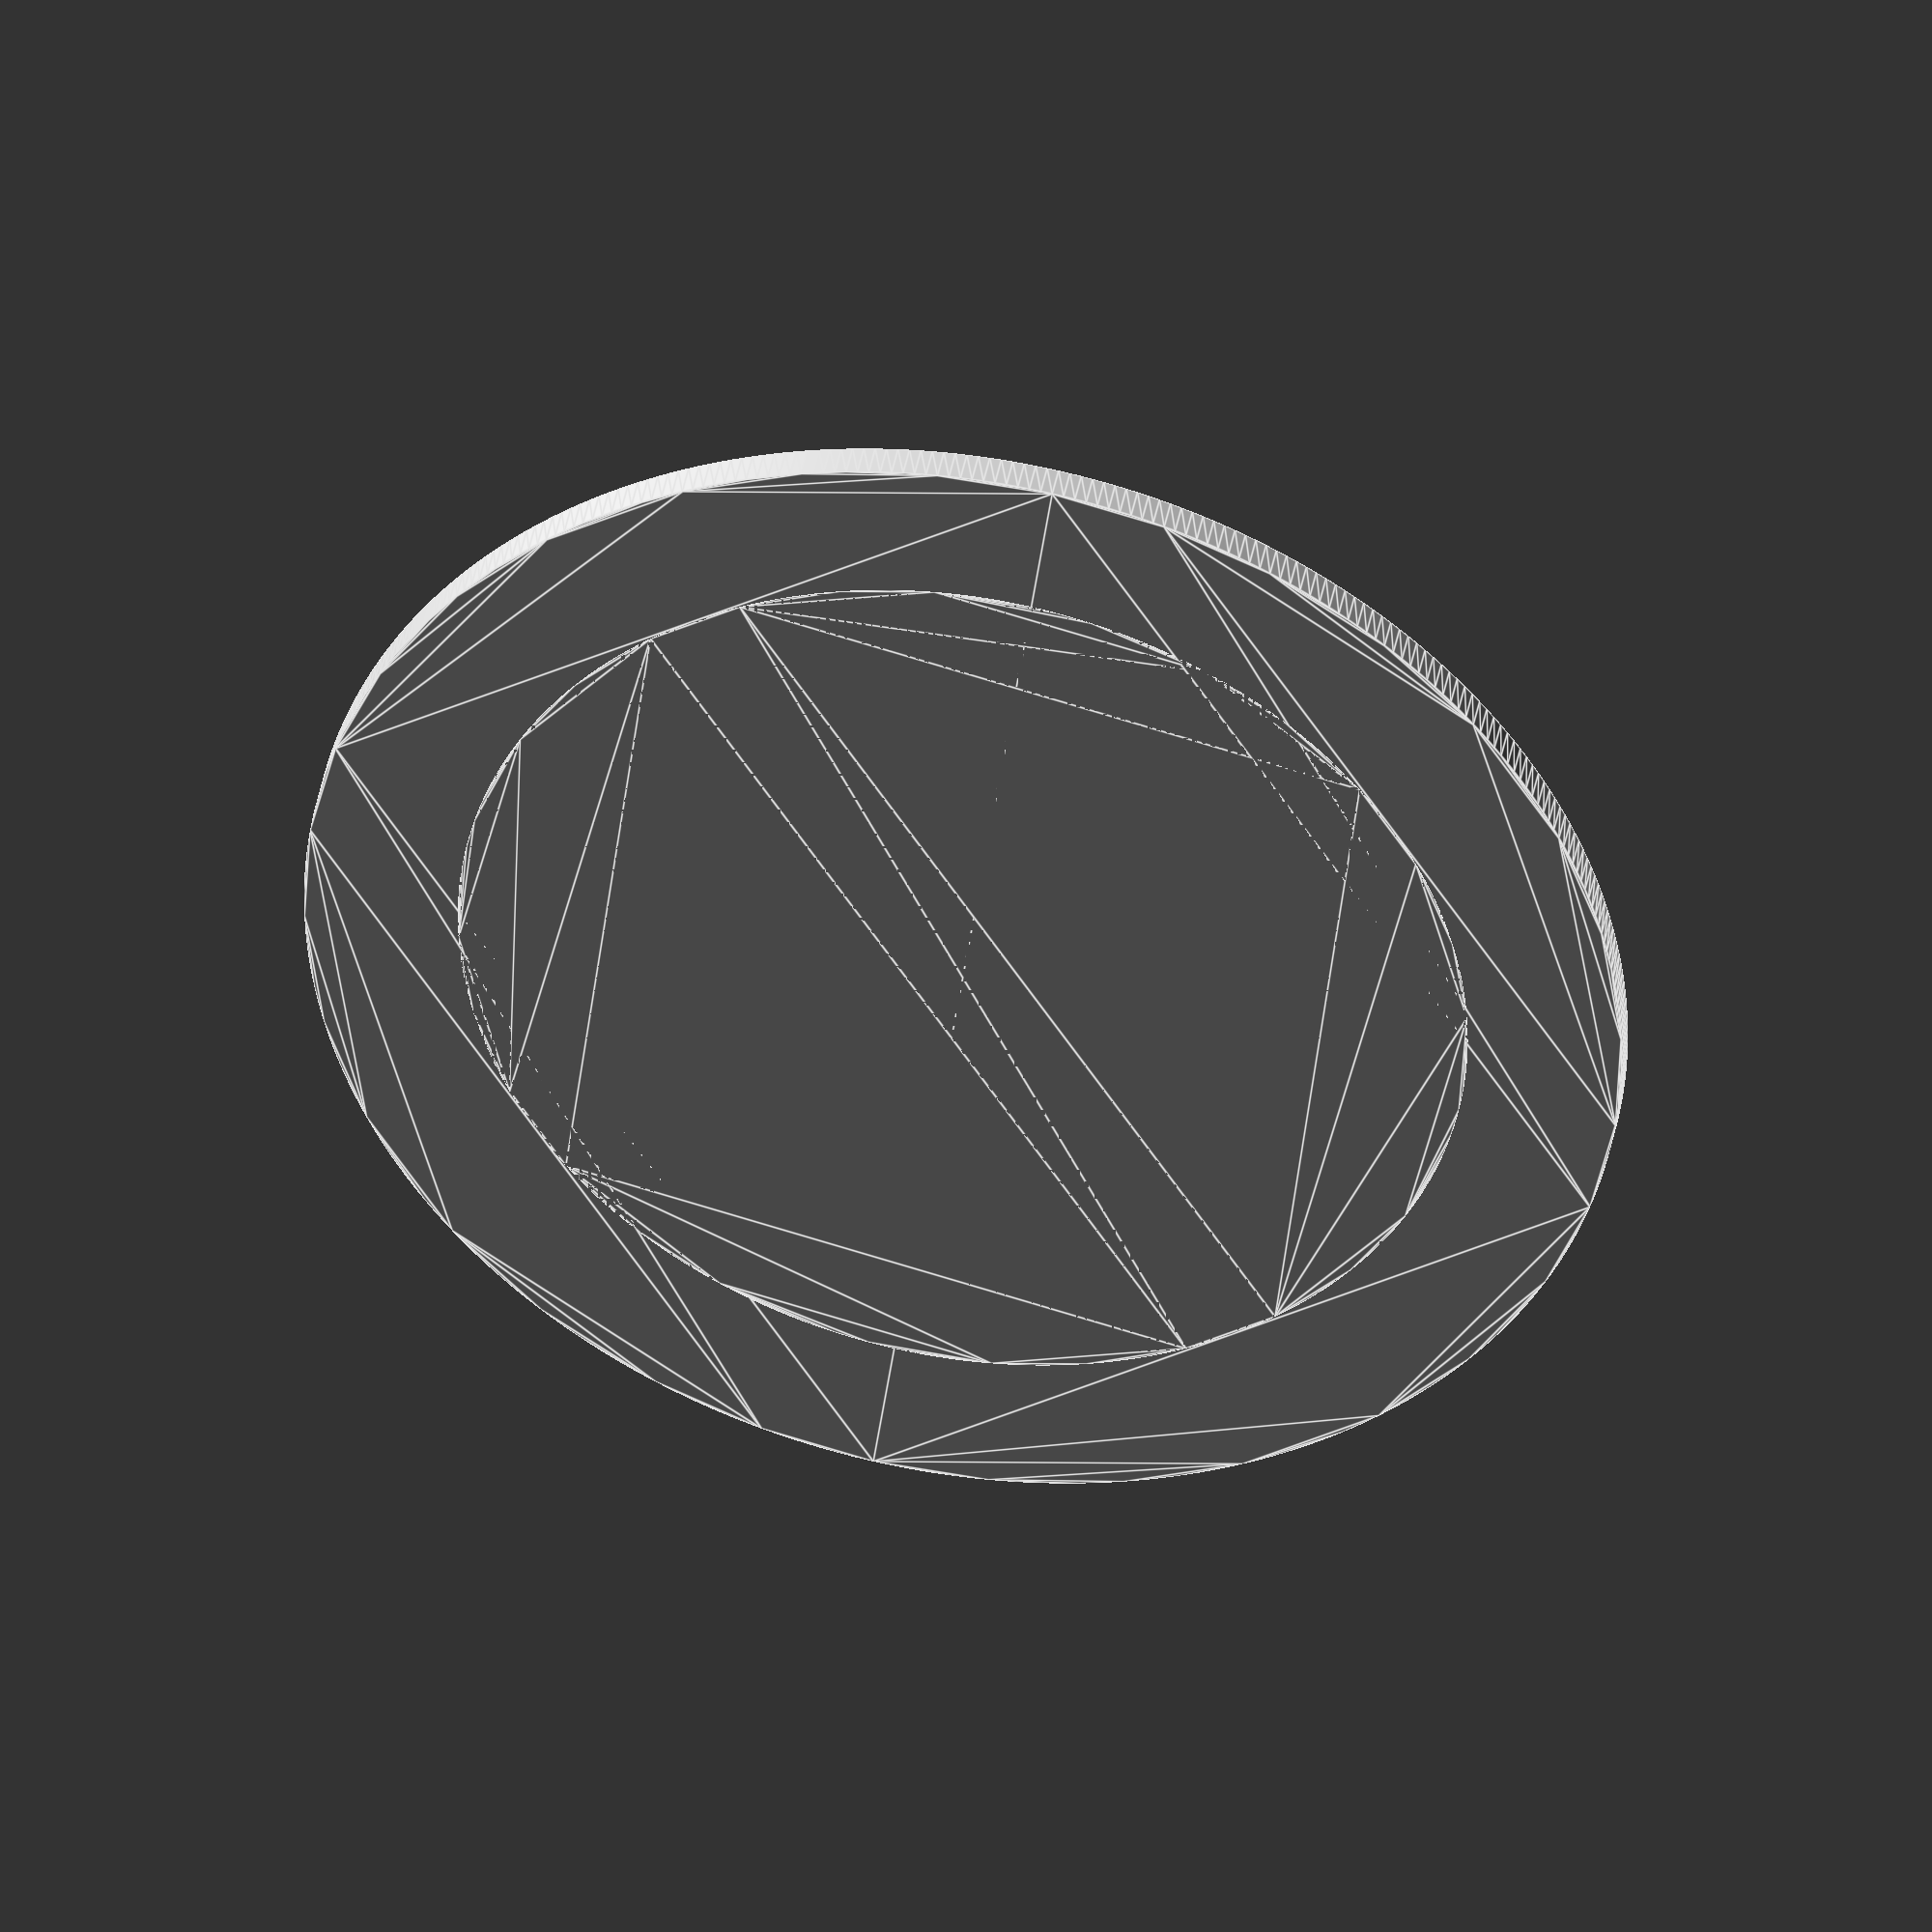
<openscad>
include <MCAD/units/metric.scad>
use <MCAD/shapes/2Dshapes.scad>

across_points = 90;
wall_thick = 1.6;

lid_height = 50;
lid_cutout_dia = 46;

// test piece
// bottom_height = 10;

bottom_height = 128;
bottom_cutout_dia = 60;

module wall(diameter, wall_thickness, height)
{
  linear_extrude(height + wall_thickness) {
    difference() {
      dodecagon(diameter/2 + wall_thickness);
      dodecagon(diameter/2);
    }
  }
}

module base(diameter, thickness, cutout_diameter)
{
  linear_extrude(thickness) {
    difference() {
      dodecagon(diameter/2 + thickness);
      circle(cutout_diameter/2, $fs = 0.1, $fa = 1);
    }
  }
}

module shield(diameter, wall_thickness, height, cutout_diameter)
{
  union() {
    wall(diameter, wall_thickness, height);
    base(diameter, wall_thickness, cutout_diameter);
  }
}

shield(across_points, wall_thick, bottom_height, bottom_cutout_dia);
translate (X * across_points * 1.5)
  shield(across_points + wall_thick * 3, wall_thick, lid_height, lid_cutout_dia);

</openscad>
<views>
elev=138.2 azim=32.2 roll=349.6 proj=o view=edges
</views>
